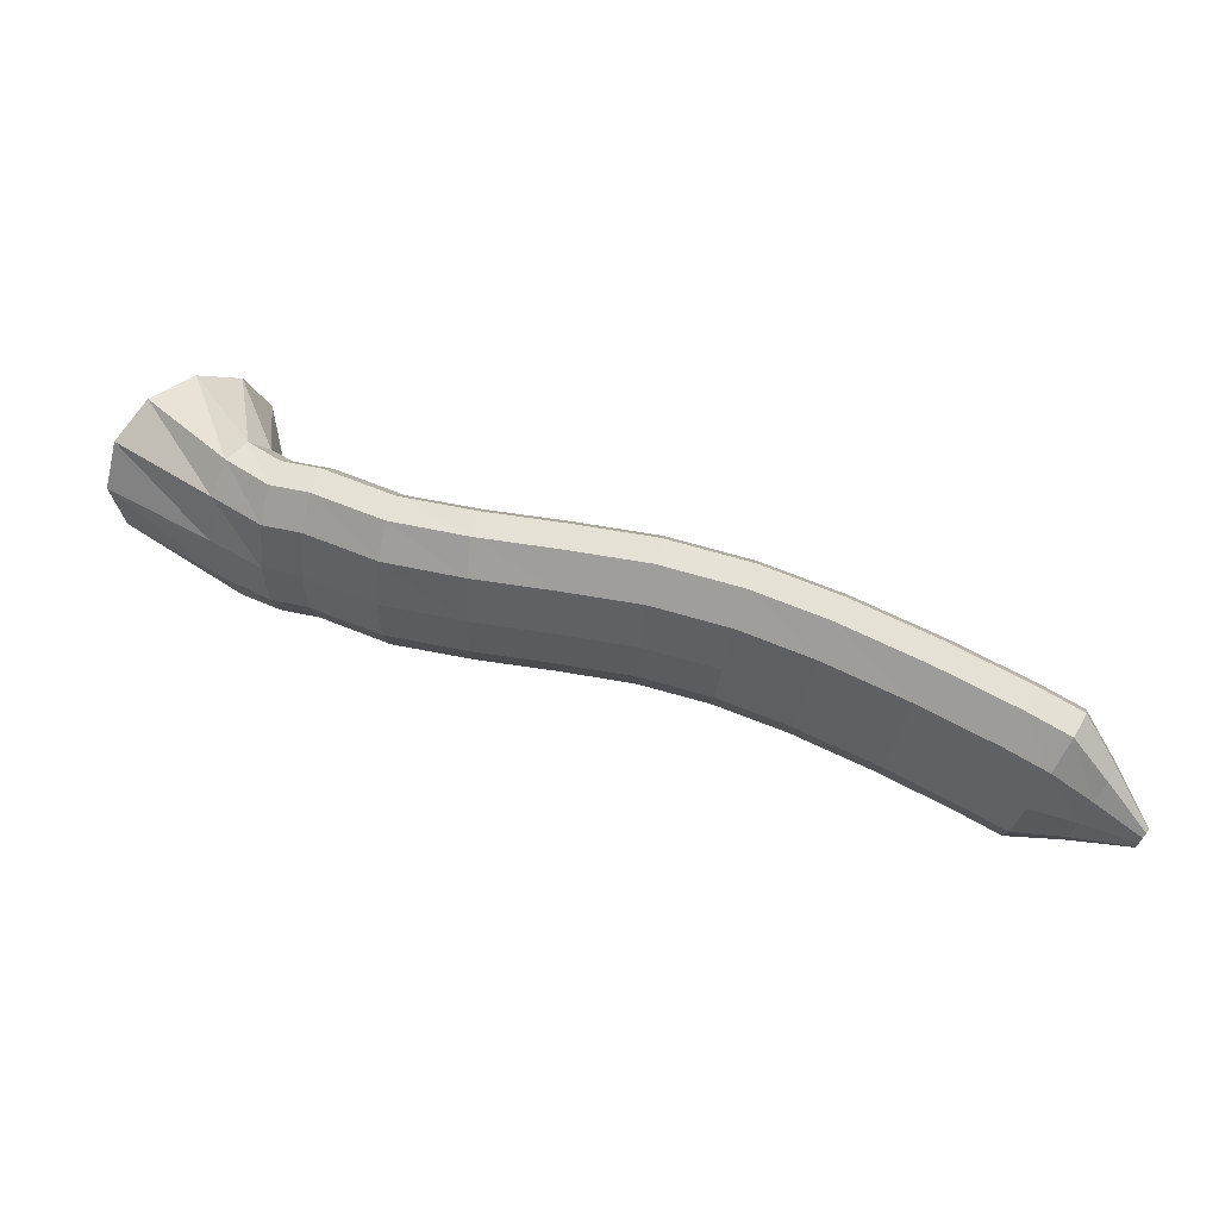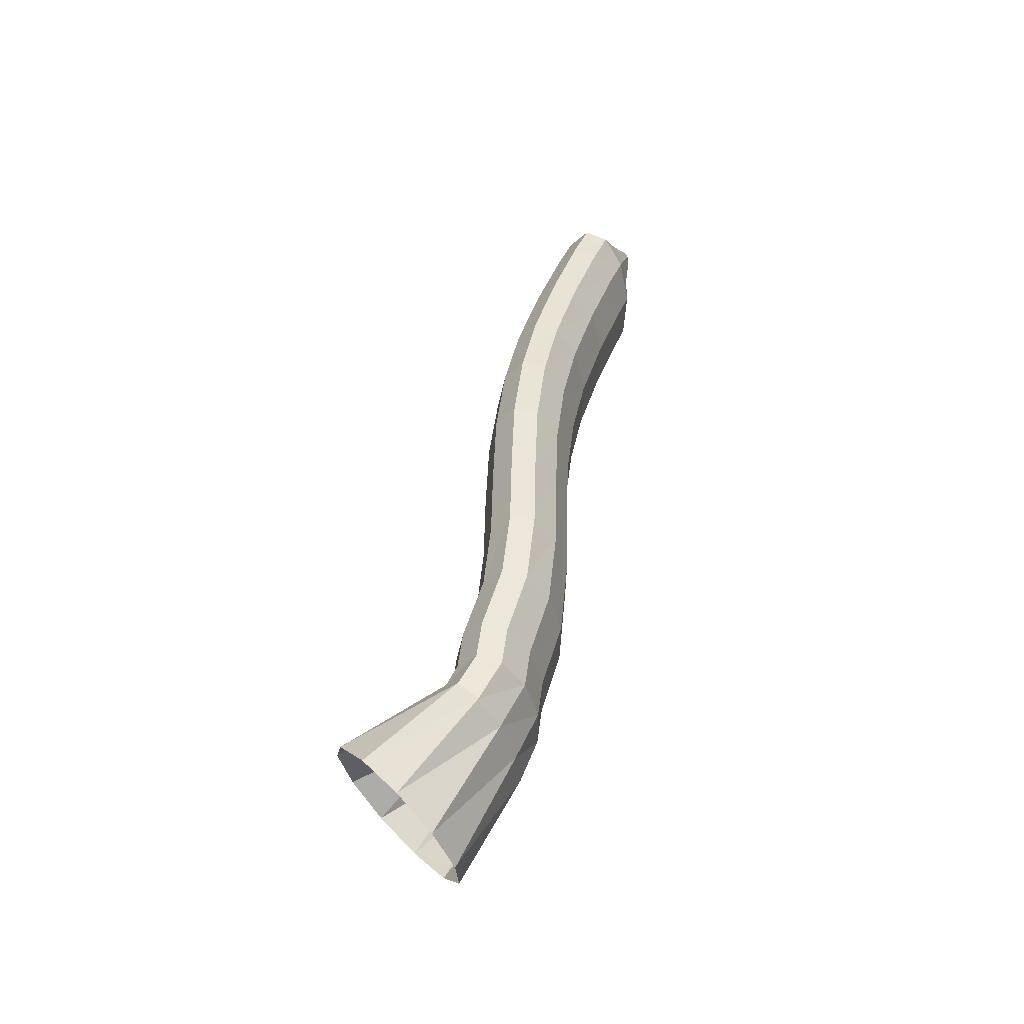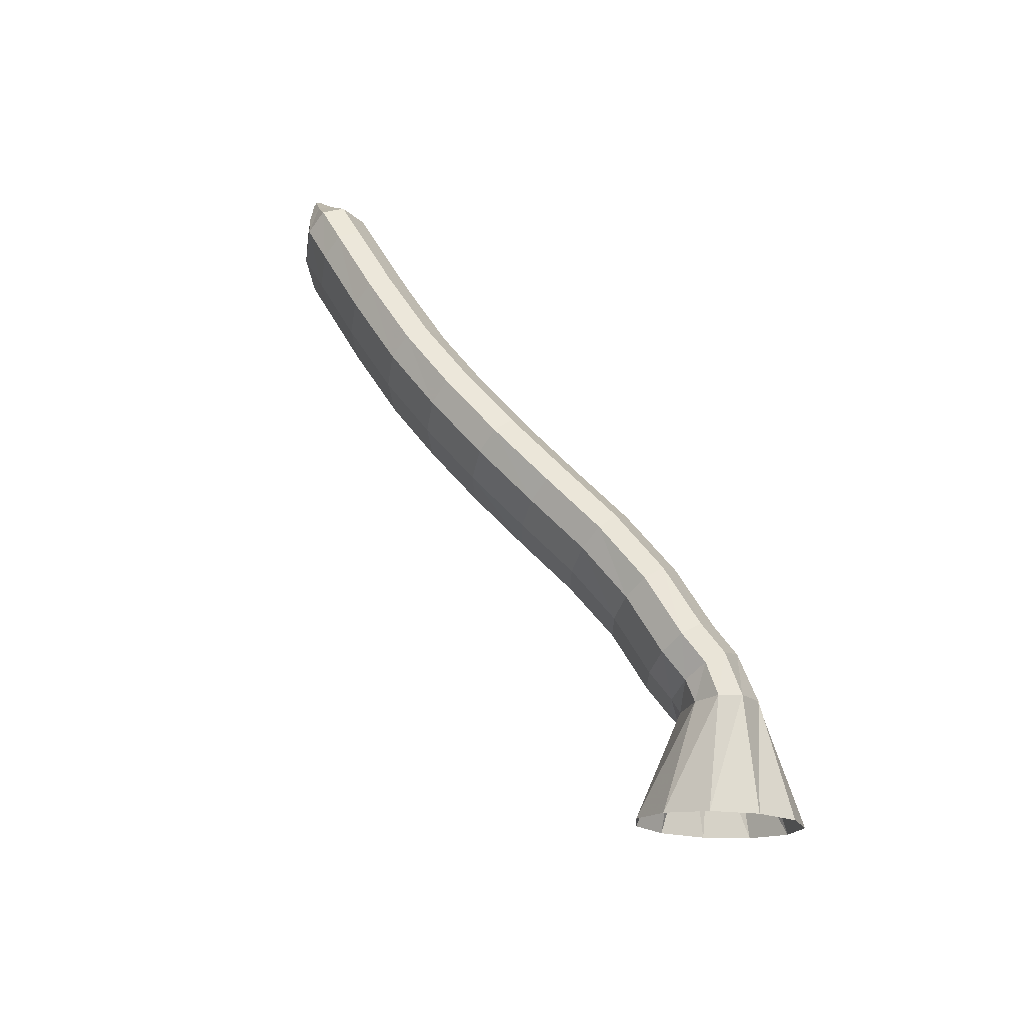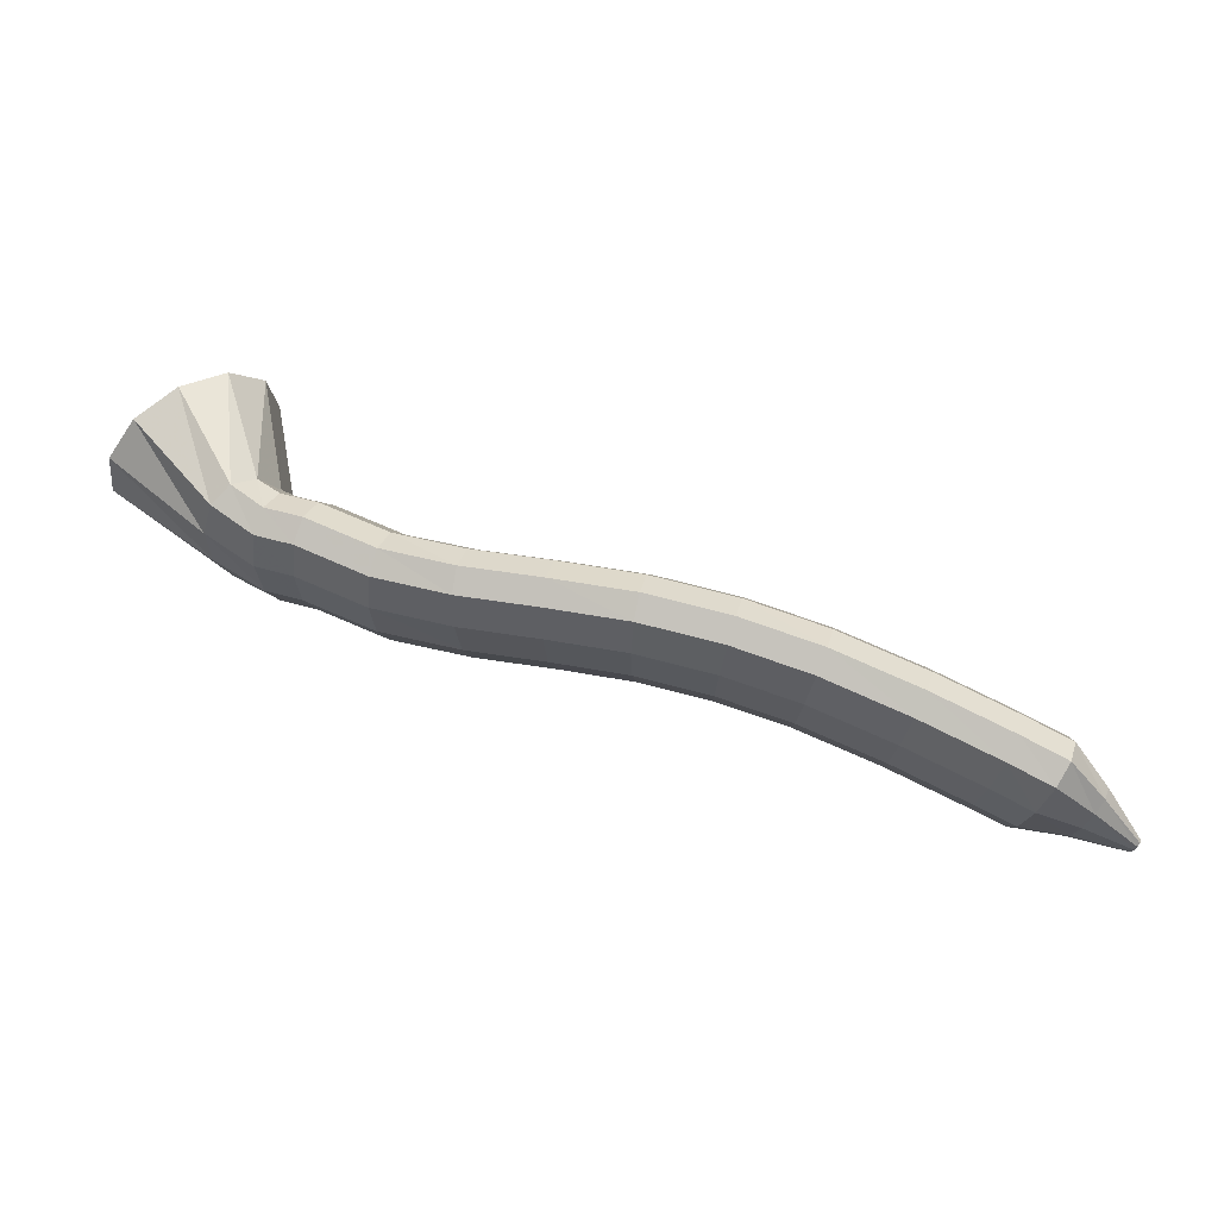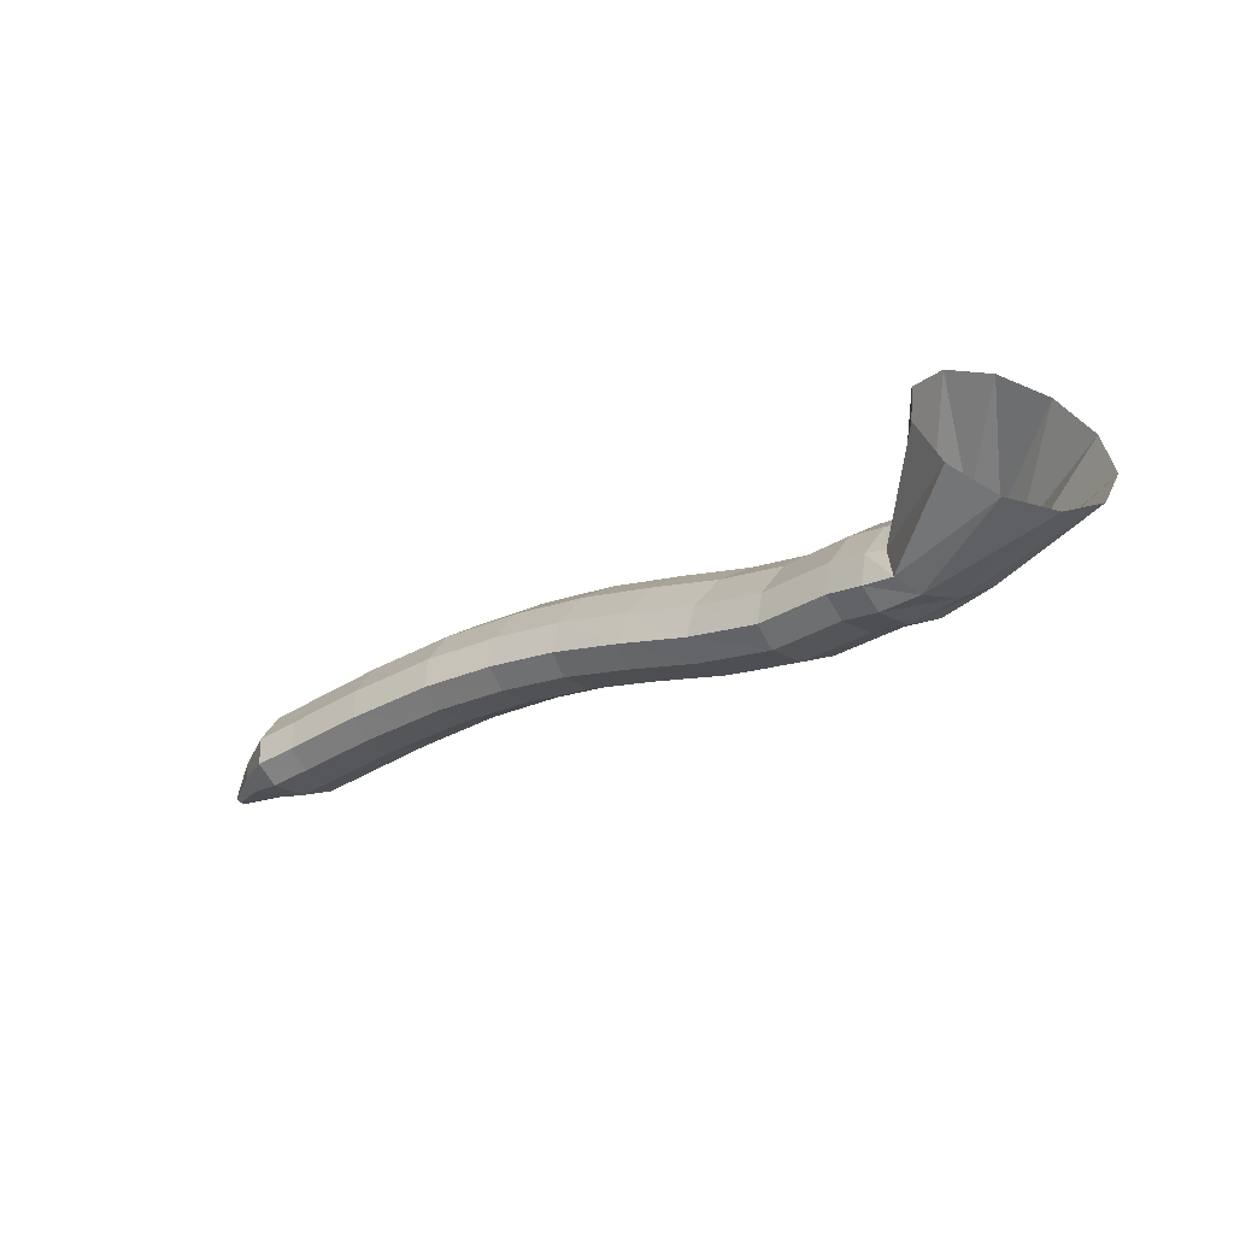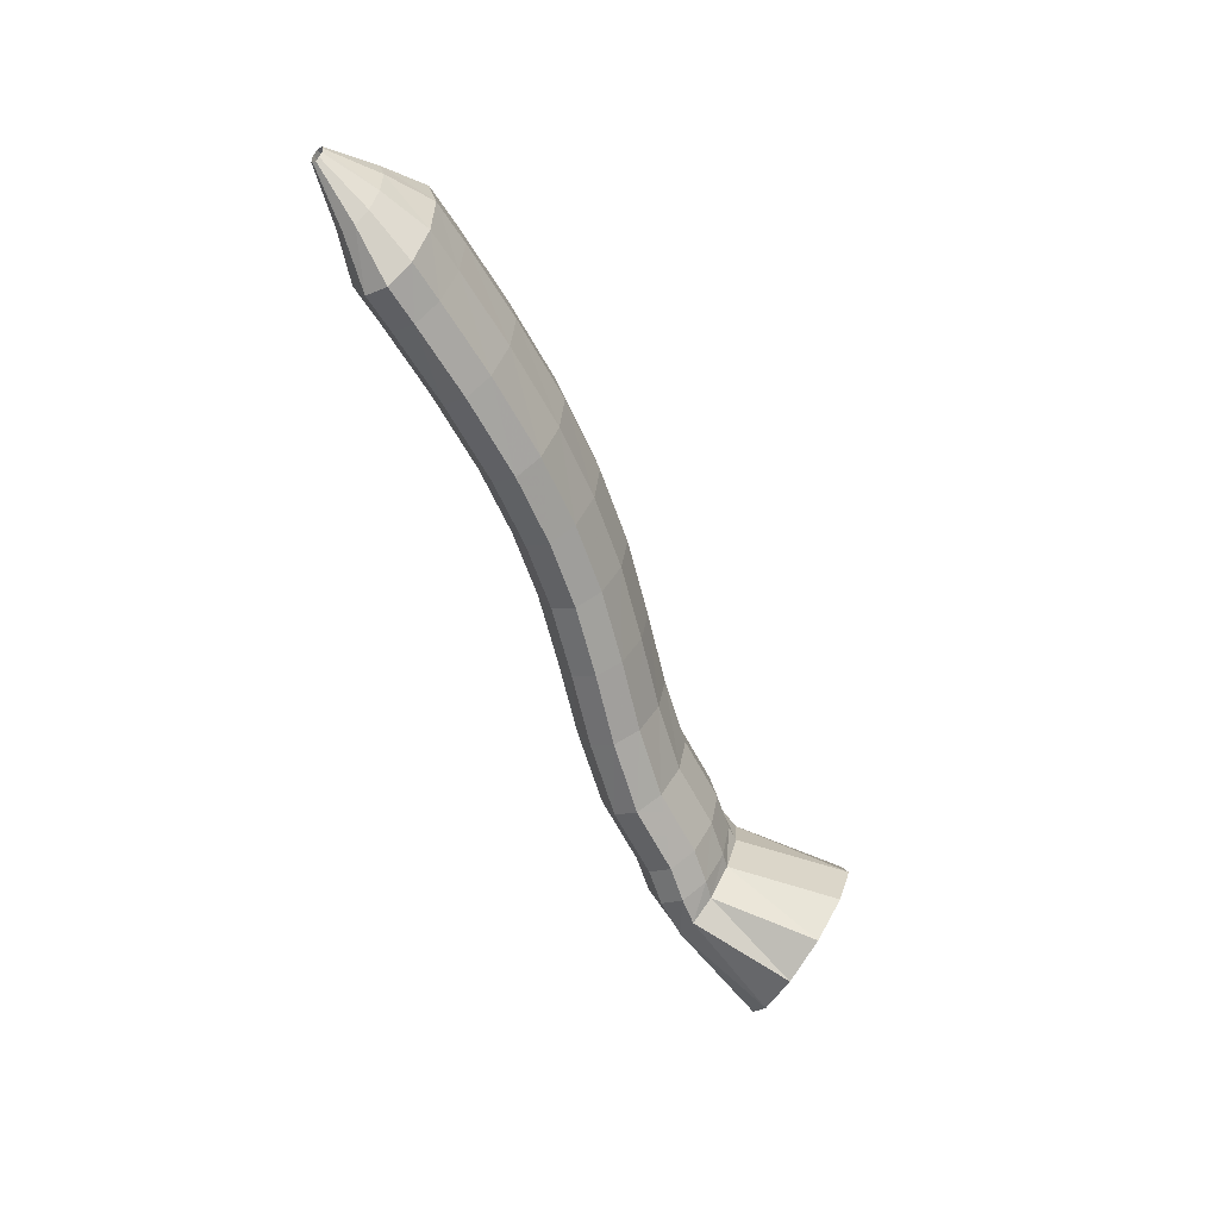
<metadata>
{"format":"obj","ext":"obj","renderer":"f3d","projection":"perspective","resolution":1024,"background":"white","views":[{"elev":-34.2,"azim":172.6,"up":"+Z"},{"elev":40.2,"azim":81.9,"up":"+Y"},{"elev":55.2,"azim":36.3,"up":"+Y"},{"elev":-9.7,"azim":-178.9,"up":"+Z"},{"elev":6.6,"azim":31.7,"up":"+Z"},{"elev":-57.4,"azim":-85.8,"up":"+Y"}]}
</metadata>
<code>
g tube1
v 150.8 154.4 163.9
v 149.8 151.7 163.6
v 147.9 149.8 164.3
v 145.5 149.3 165.7
v 143.4 150.3 167.4
v 142.4 152.5 168.8
v 142.7 155.2 169.6
v 144.3 157.6 169.4
v 146.6 158.8 168.3
v 148.9 158.6 166.7
v 150.4 156.9 165
v 150.8 154.4 163.9
v 145.1 156.1 159.8
v 144.5 153.4 159.5
v 143.5 151.6 159.7
v 142.3 151.1 160.5
v 141.5 152.2 161.6
v 141.2 154.4 162.6
v 141.5 157.1 163.2
v 142.3 159.5 163.3
v 143.4 160.7 162.7
v 144.4 160.4 161.8
v 145.1 158.7 160.7
v 145.1 156.1 159.8
v 142.3 156.4 158.1
v 141.9 153.7 158.1
v 141.3 151.8 158.8
v 140.8 151.2 160
v 140.4 152.2 161.4
v 140.3 154.5 162.4
v 140.6 157.3 162.8
v 141.1 159.7 162.5
v 141.7 161 161.5
v 142.2 160.7 160.2
v 142.4 159 158.9
v 142.3 156.4 158.1
v 140.3 156.8 157.6
v 139.9 154.1 157.5
v 139.3 152.1 158.3
v 138.8 151.6 159.5
v 138.4 152.6 160.8
v 138.4 154.9 161.9
v 138.6 157.7 162.3
v 139.1 160.1 161.9
v 139.7 161.4 160.9
v 140.1 161.1 159.6
v 140.4 159.4 158.3
v 140.3 156.8 157.6
v 136.4 157.2 155.9
v 136.1 154.5 155.9
v 135.6 152.6 156.6
v 135.1 152 157.9
v 134.7 153.1 159.2
v 134.7 155.3 160.3
v 134.9 158.1 160.7
v 135.4 160.5 160.3
v 135.9 161.8 159.3
v 136.4 161.6 157.9
v 136.5 159.8 156.6
v 136.4 157.2 155.9
v 132 157.9 154.8
v 131.7 155.2 154.8
v 131.2 153.2 155.6
v 130.9 152.7 156.9
v 130.8 153.7 158.3
v 130.8 156 159.4
v 131.2 158.7 159.8
v 131.6 161.1 159.3
v 132 162.4 158.3
v 132.2 162.2 156.9
v 132.2 160.5 155.6
v 132 157.9 154.8
v 127.7 158.4 154.1
v 127.4 155.7 154.1
v 127 153.7 154.9
v 126.7 153.2 156.2
v 126.6 154.2 157.7
v 126.7 156.4 158.7
v 126.9 159.2 159.1
v 127.3 161.7 158.6
v 127.6 163 157.6
v 127.8 162.7 156.1
v 127.9 161 154.9
v 127.7 158.4 154.1
v 123.5 158.9 153.4
v 123.3 156.1 153.4
v 123 154.2 154.2
v 122.7 153.6 155.5
v 122.4 154.7 156.9
v 122.4 156.9 157.9
v 122.5 159.7 158.3
v 122.8 162.1 157.8
v 123.1 163.5 156.7
v 123.4 163.2 155.3
v 123.5 161.5 154.1
v 123.5 158.9 153.4
v 119.5 159 152.3
v 119.4 156.3 152.4
v 119.2 154.3 153.2
v 118.8 153.8 154.5
v 118.4 154.8 155.8
v 118.1 157.1 156.8
v 118 159.9 157.1
v 118.2 162.3 156.6
v 118.5 163.6 155.5
v 118.9 163.4 154.2
v 119.3 161.6 153
v 119.5 159 152.3
v 115.5 158.9 150.9
v 115.5 156.2 151.1
v 115.2 154.2 151.9
v 114.7 153.7 153.1
v 114.2 154.7 154.4
v 113.8 157 155.4
v 113.6 159.8 155.6
v 113.8 162.2 155.1
v 114.2 163.5 154
v 114.7 163.3 152.7
v 115.2 161.5 151.6
v 115.5 158.9 150.9
v 111 158.8 149
v 111 156.1 149.1
v 110.6 154.1 149.9
v 110.1 153.6 151.2
v 109.5 154.6 152.4
v 109 156.9 153.3
v 108.9 159.7 153.5
v 109 162.1 153
v 109.5 163.4 152
v 110.1 163.2 150.7
v 110.6 161.4 149.6
v 111 158.8 149
v 106.8 158.7 146.9
v 106.8 155.9 147.1
v 106.5 154 147.9
v 105.9 153.5 149.1
v 105.3 154.5 150.4
v 104.8 156.8 151.2
v 104.5 159.6 151.4
v 104.7 162 150.9
v 105.1 163.3 149.8
v 105.8 163 148.6
v 106.4 161.3 147.5
v 106.8 158.7 146.9
v 104.6 158.5 145.9
v 104.8 155.8 146.1
v 104.5 153.8 146.9
v 103.8 153.3 148.1
v 103.1 154.3 149.3
v 102.5 156.6 150.1
v 102.2 159.4 150.2
v 102.3 161.8 149.7
v 102.7 163.1 148.6
v 103.5 162.8 147.4
v 104.2 161.1 146.4
v 104.6 158.5 145.9
v 102 158.2 145.4
v 102 156.5 145.6
v 101.8 155.4 146.1
v 101.4 155.1 146.7
v 100.9 155.7 147.4
v 100.5 157.1 147.9
v 100.3 158.7 147.9
v 100.4 160.2 147.6
v 100.8 161 147
v 101.3 160.8 146.3
v 101.7 159.8 145.7
v 102 158.2 145.4
v 99.02 157.9 144.7
v 99.02 157.5 144.7
v 98.95 157.3 144.8
v 98.84 157.2 145
v 98.71 157.3 145.2
v 98.62 157.7 145.3
v 98.58 158.1 145.3
v 98.62 158.5 145.2
v 98.71 158.7 145.1
v 98.84 158.6 144.9
v 98.95 158.3 144.7
v 99.02 157.9 144.7
f 1 2 14
f 14 13 1
f 2 3 15
f 15 14 2
f 3 4 16
f 16 15 3
f 4 5 17
f 17 16 4
f 5 6 18
f 18 17 5
f 6 7 19
f 19 18 6
f 7 8 20
f 20 19 7
f 8 9 21
f 21 20 8
f 9 10 22
f 22 21 9
f 10 11 23
f 23 22 10
f 11 12 24
f 24 23 11
f 13 14 26
f 26 25 13
f 14 15 27
f 27 26 14
f 15 16 28
f 28 27 15
f 16 17 29
f 29 28 16
f 17 18 30
f 30 29 17
f 18 19 31
f 31 30 18
f 19 20 32
f 32 31 19
f 20 21 33
f 33 32 20
f 21 22 34
f 34 33 21
f 22 23 35
f 35 34 22
f 23 24 36
f 36 35 23
f 25 26 38
f 38 37 25
f 26 27 39
f 39 38 26
f 27 28 40
f 40 39 27
f 28 29 41
f 41 40 28
f 29 30 42
f 42 41 29
f 30 31 43
f 43 42 30
f 31 32 44
f 44 43 31
f 32 33 45
f 45 44 32
f 33 34 46
f 46 45 33
f 34 35 47
f 47 46 34
f 35 36 48
f 48 47 35
f 37 38 50
f 50 49 37
f 38 39 51
f 51 50 38
f 39 40 52
f 52 51 39
f 40 41 53
f 53 52 40
f 41 42 54
f 54 53 41
f 42 43 55
f 55 54 42
f 43 44 56
f 56 55 43
f 44 45 57
f 57 56 44
f 45 46 58
f 58 57 45
f 46 47 59
f 59 58 46
f 47 48 60
f 60 59 47
f 49 50 62
f 62 61 49
f 50 51 63
f 63 62 50
f 51 52 64
f 64 63 51
f 52 53 65
f 65 64 52
f 53 54 66
f 66 65 53
f 54 55 67
f 67 66 54
f 55 56 68
f 68 67 55
f 56 57 69
f 69 68 56
f 57 58 70
f 70 69 57
f 58 59 71
f 71 70 58
f 59 60 72
f 72 71 59
f 61 62 74
f 74 73 61
f 62 63 75
f 75 74 62
f 63 64 76
f 76 75 63
f 64 65 77
f 77 76 64
f 65 66 78
f 78 77 65
f 66 67 79
f 79 78 66
f 67 68 80
f 80 79 67
f 68 69 81
f 81 80 68
f 69 70 82
f 82 81 69
f 70 71 83
f 83 82 70
f 71 72 84
f 84 83 71
f 73 74 86
f 86 85 73
f 74 75 87
f 87 86 74
f 75 76 88
f 88 87 75
f 76 77 89
f 89 88 76
f 77 78 90
f 90 89 77
f 78 79 91
f 91 90 78
f 79 80 92
f 92 91 79
f 80 81 93
f 93 92 80
f 81 82 94
f 94 93 81
f 82 83 95
f 95 94 82
f 83 84 96
f 96 95 83
f 85 86 98
f 98 97 85
f 86 87 99
f 99 98 86
f 87 88 100
f 100 99 87
f 88 89 101
f 101 100 88
f 89 90 102
f 102 101 89
f 90 91 103
f 103 102 90
f 91 92 104
f 104 103 91
f 92 93 105
f 105 104 92
f 93 94 106
f 106 105 93
f 94 95 107
f 107 106 94
f 95 96 108
f 108 107 95
f 97 98 110
f 110 109 97
f 98 99 111
f 111 110 98
f 99 100 112
f 112 111 99
f 100 101 113
f 113 112 100
f 101 102 114
f 114 113 101
f 102 103 115
f 115 114 102
f 103 104 116
f 116 115 103
f 104 105 117
f 117 116 104
f 105 106 118
f 118 117 105
f 106 107 119
f 119 118 106
f 107 108 120
f 120 119 107
f 109 110 122
f 122 121 109
f 110 111 123
f 123 122 110
f 111 112 124
f 124 123 111
f 112 113 125
f 125 124 112
f 113 114 126
f 126 125 113
f 114 115 127
f 127 126 114
f 115 116 128
f 128 127 115
f 116 117 129
f 129 128 116
f 117 118 130
f 130 129 117
f 118 119 131
f 131 130 118
f 119 120 132
f 132 131 119
f 121 122 134
f 134 133 121
f 122 123 135
f 135 134 122
f 123 124 136
f 136 135 123
f 124 125 137
f 137 136 124
f 125 126 138
f 138 137 125
f 126 127 139
f 139 138 126
f 127 128 140
f 140 139 127
f 128 129 141
f 141 140 128
f 129 130 142
f 142 141 129
f 130 131 143
f 143 142 130
f 131 132 144
f 144 143 131
f 133 134 146
f 146 145 133
f 134 135 147
f 147 146 134
f 135 136 148
f 148 147 135
f 136 137 149
f 149 148 136
f 137 138 150
f 150 149 137
f 138 139 151
f 151 150 138
f 139 140 152
f 152 151 139
f 140 141 153
f 153 152 140
f 141 142 154
f 154 153 141
f 142 143 155
f 155 154 142
f 143 144 156
f 156 155 143
f 145 146 158
f 158 157 145
f 146 147 159
f 159 158 146
f 147 148 160
f 160 159 147
f 148 149 161
f 161 160 148
f 149 150 162
f 162 161 149
f 150 151 163
f 163 162 150
f 151 152 164
f 164 163 151
f 152 153 165
f 165 164 152
f 153 154 166
f 166 165 153
f 154 155 167
f 167 166 154
f 155 156 168
f 168 167 155
f 157 158 170
f 170 169 157
f 158 159 171
f 171 170 158
f 159 160 172
f 172 171 159
f 160 161 173
f 173 172 160
f 161 162 174
f 174 173 161
f 162 163 175
f 175 174 162
f 163 164 176
f 176 175 163
f 164 165 177
f 177 176 164
f 165 166 178
f 178 177 165
f 166 167 179
f 179 178 166
f 167 168 180
f 180 179 167
g

</code>
